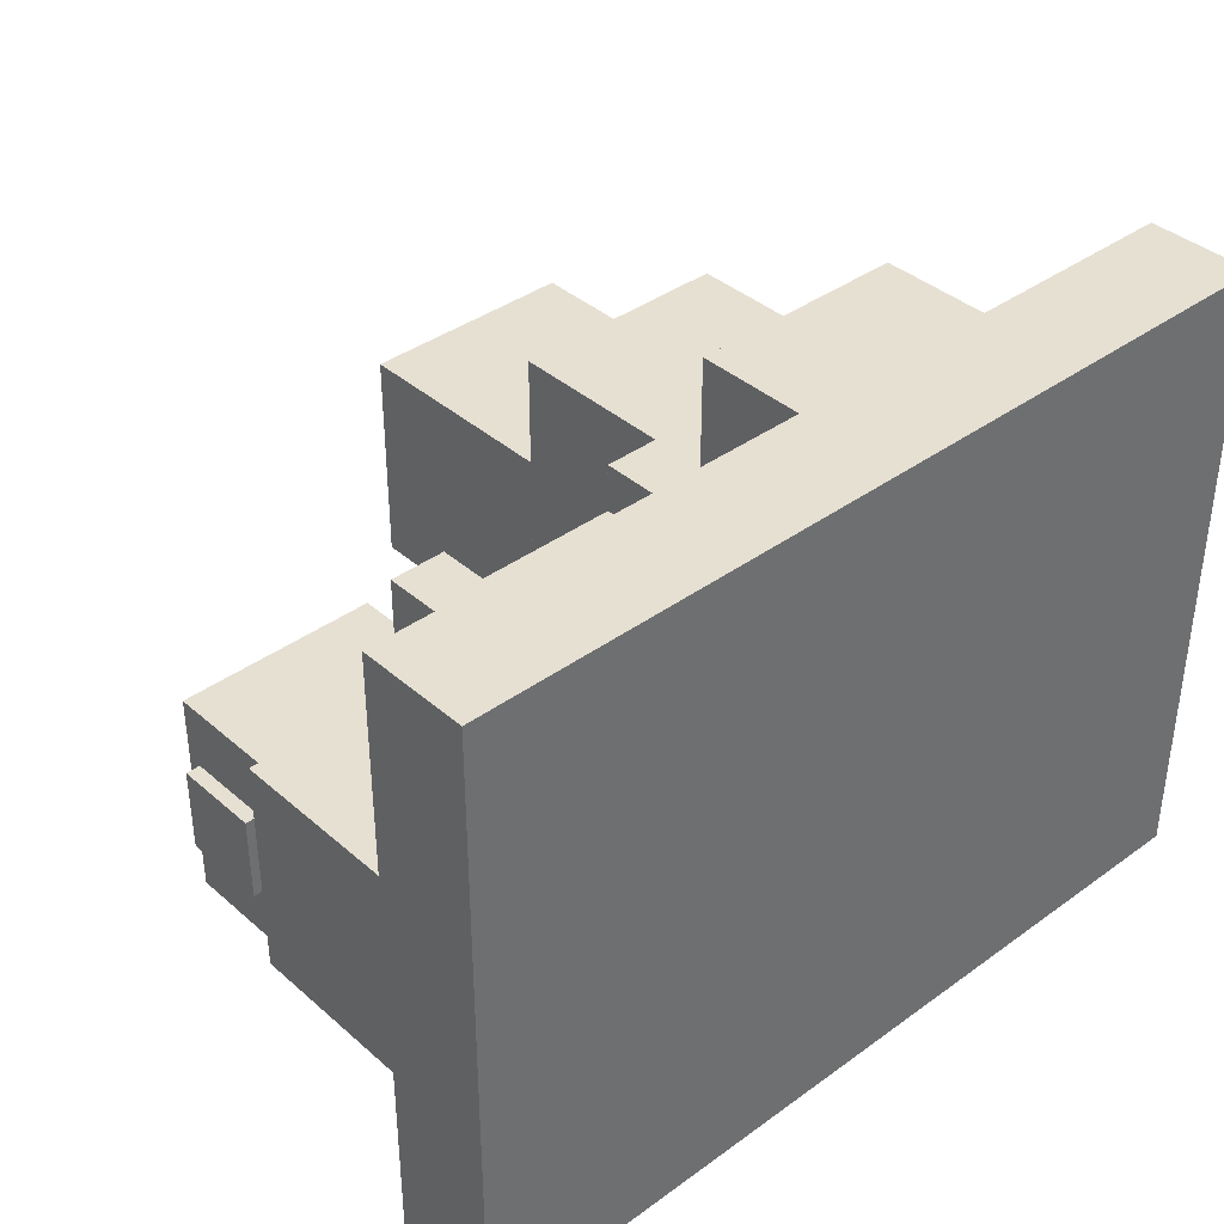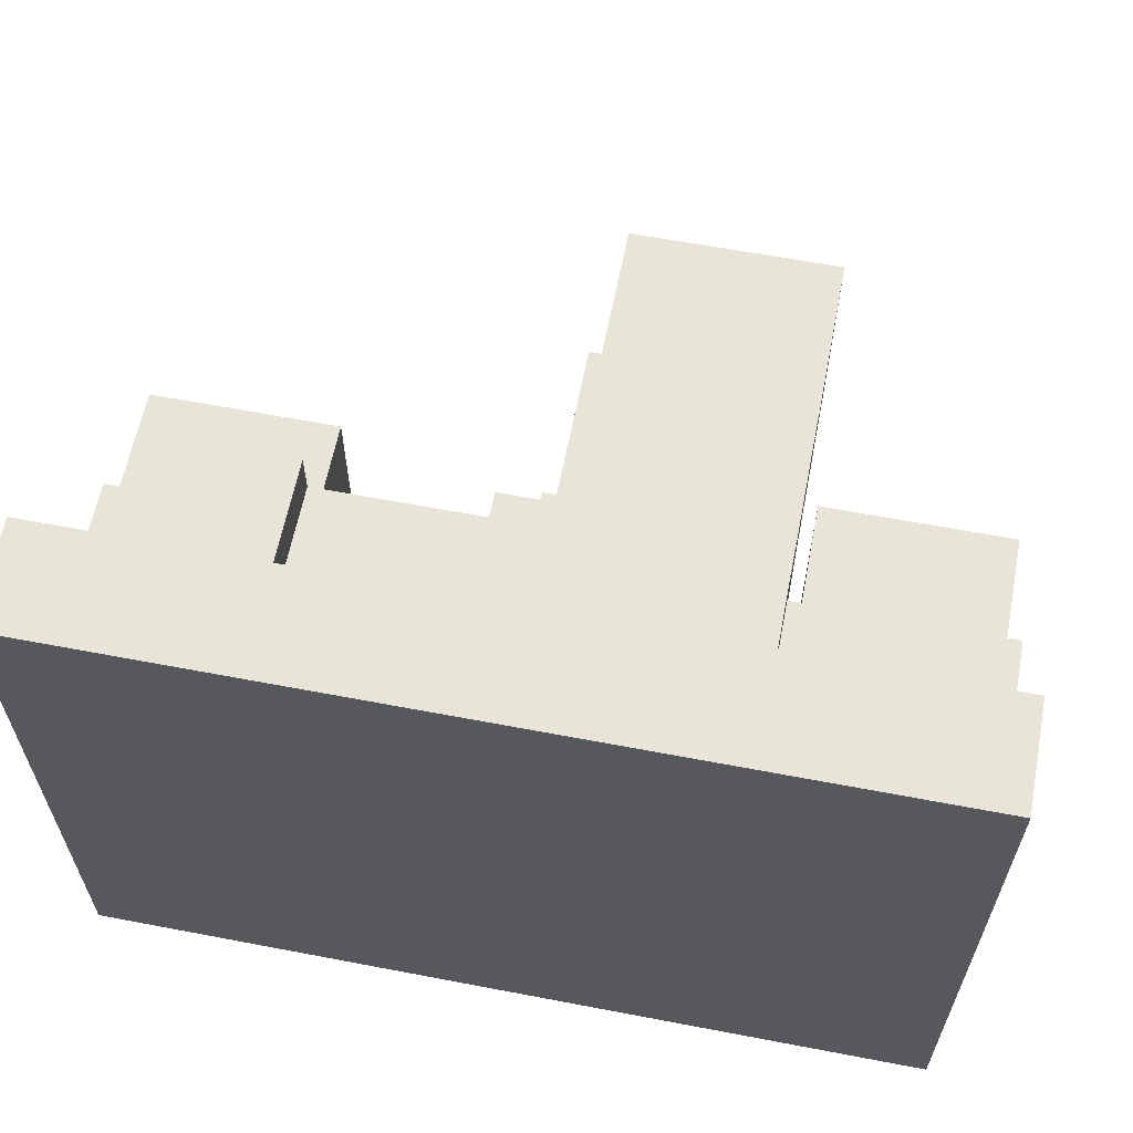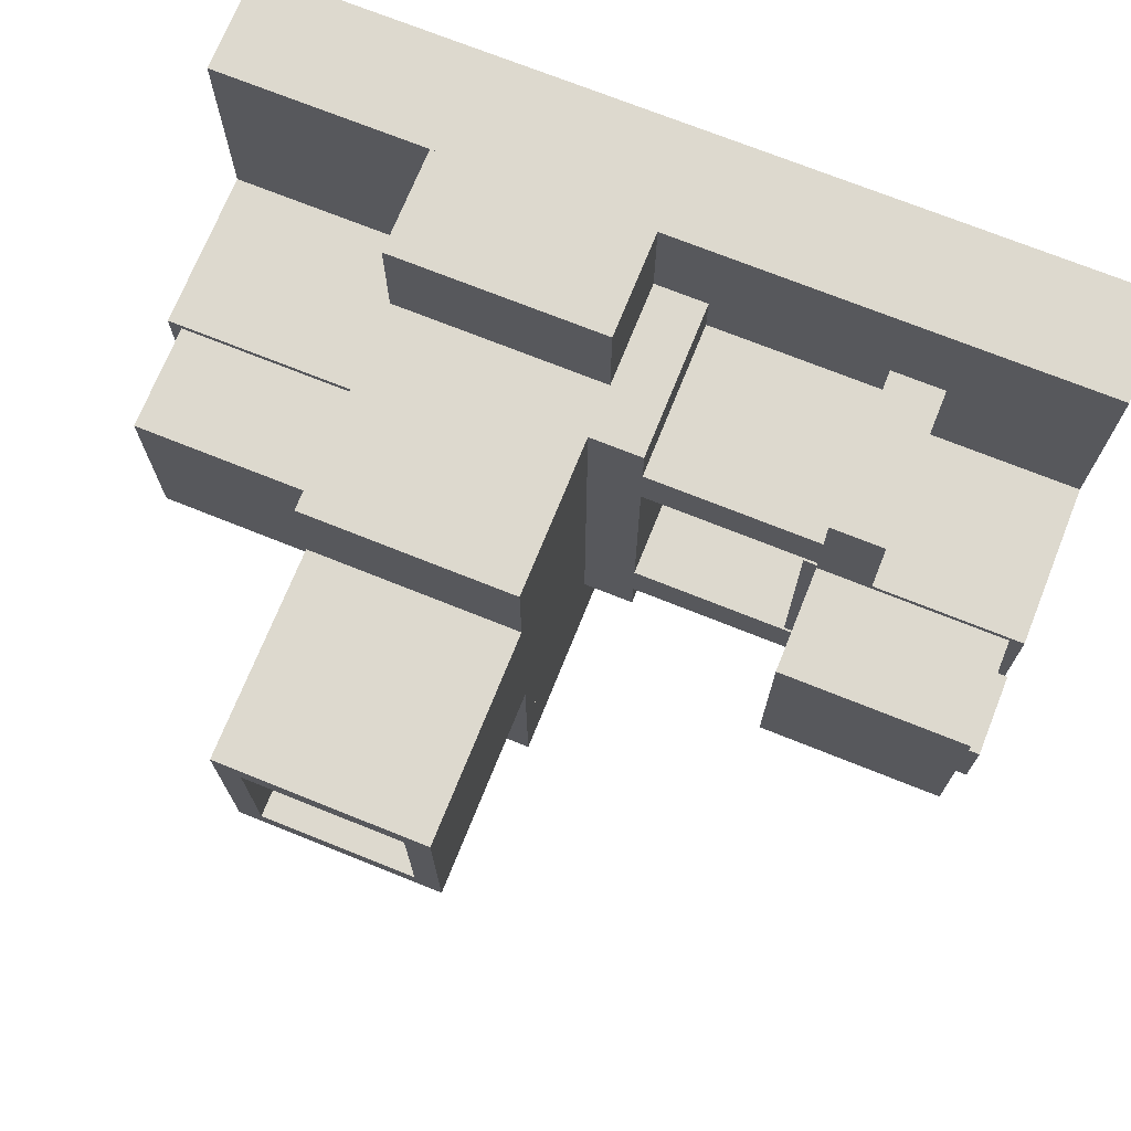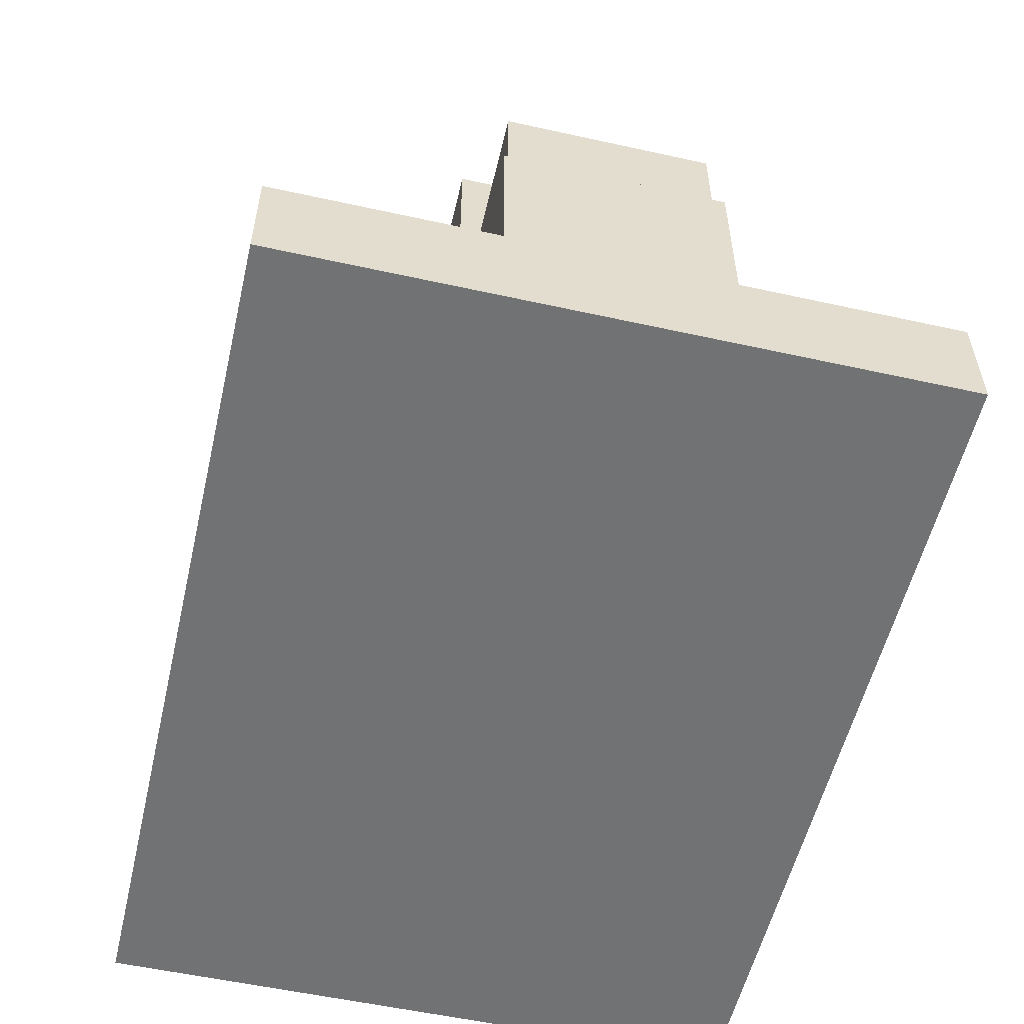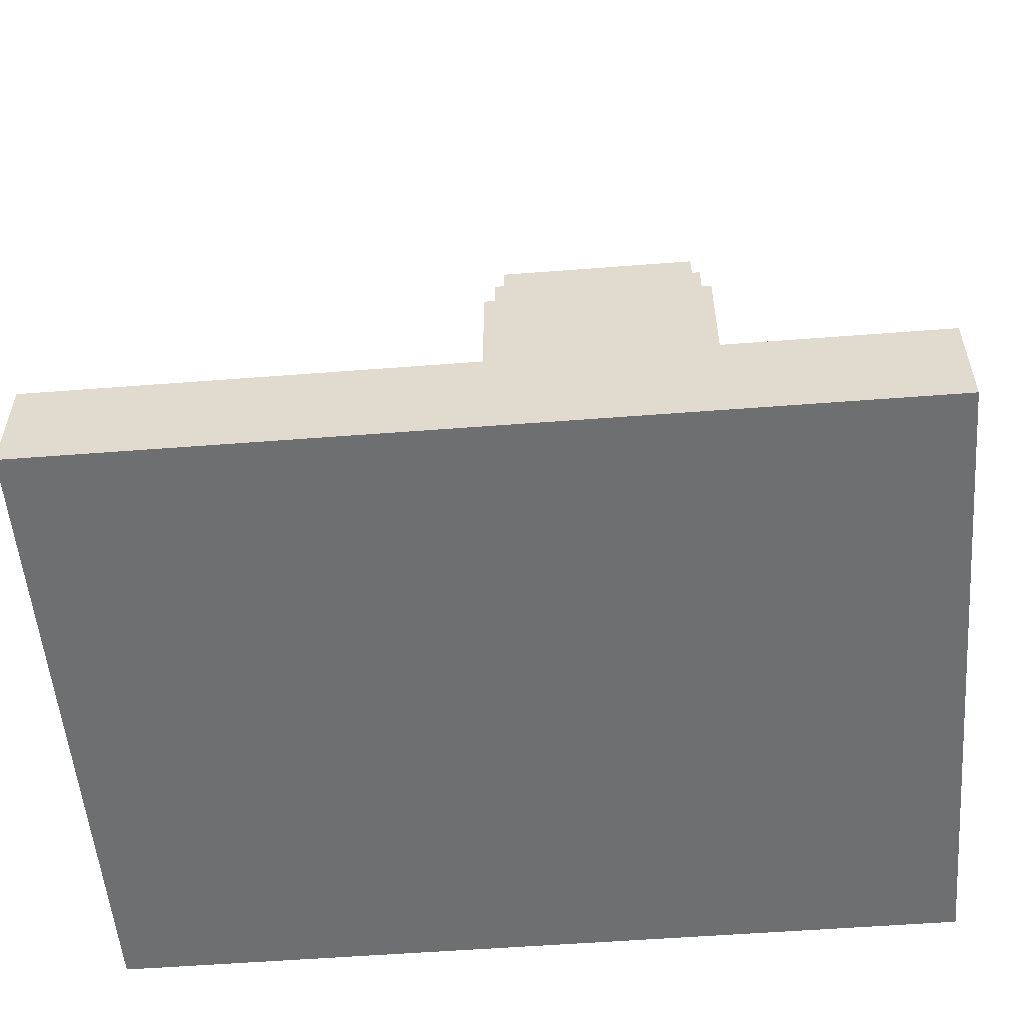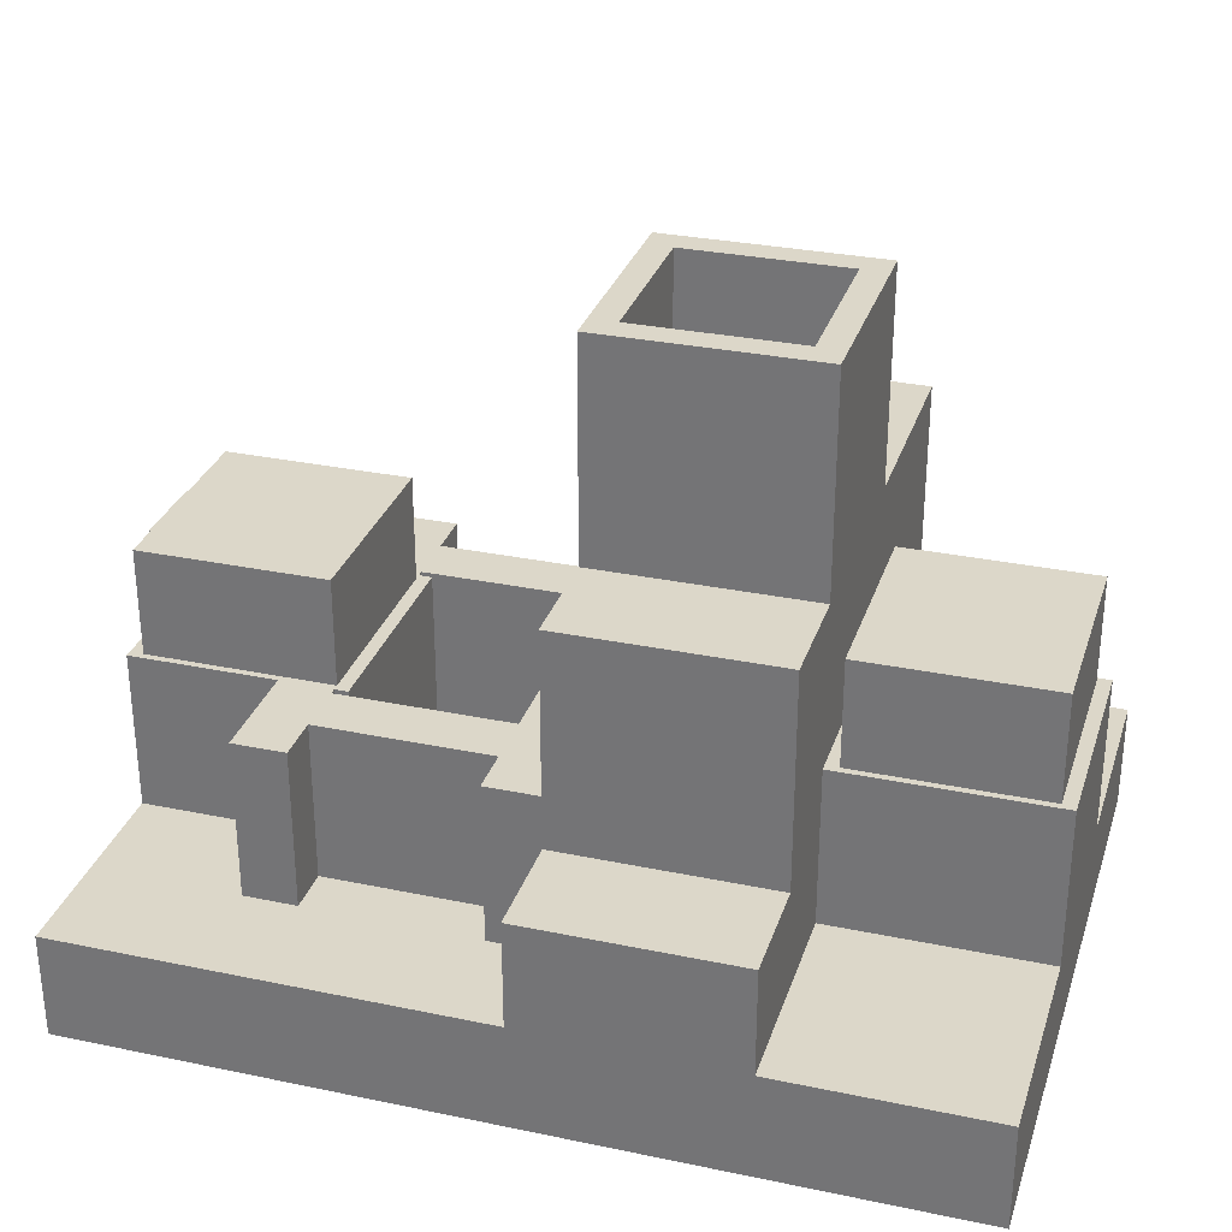
<metadata>
{"format":"obj","ext":"obj","renderer":"f3d","projection":"perspective","resolution":1024,"background":"white","views":[{"elev":38.5,"azim":-42.4,"up":"+Z"},{"elev":61.4,"azim":11.0,"up":"+Z"},{"elev":71.8,"azim":-158.1,"up":"+Z"},{"elev":-55.4,"azim":76.9,"up":"+Y"},{"elev":-54.5,"azim":4.7,"up":"+Y"},{"elev":30.3,"azim":16.8,"up":"+Y"}]}
</metadata>
<code>
o base
v -3 0.5 2
v -3 0.5 -1
v -3 0 2
v -3 -0 -1
v 1 0.5 -1
v 1 0.5 2
v 1 -0 -1
v 1 0 2
v -1 2 1.5
v -1 2 -0.5
v -1 0.5 1.5
v -1 0.5 -0.5
v 0 2 -0.5
v 0 2 1.5
v 0 0.5 -0.5
v 0 0.5 1.5
v 0 1.25 1
v 0 1.25 -0
v 0 0.5 1
v 0 0.5 -0
v 1 1.25 -0
v 1 1.25 1
v 1 0.5 -0
v 1 0.5 1
v -2 1.25 -0
v -2 1.25 1
v -2 0.5 -0
v -2 0.5 1
v -3 1.25 1
v -3 1.25 -0
v -3 0.5 1
v -3 0.5 -0
v -0.9376 2.438 0.9376
v -0.9376 2.438 0.06244
v -0.9376 2.312 0.9376
v -0.9376 2.312 0.06244
v -0.06244 2.438 0.06244
v -0.06244 2.438 0.9376
v -0.06244 2.312 0.06244
v -0.06244 2.312 0.9376
v -2.938 1.312 0.6875
v -2.938 1.312 0.3125
v -2.938 1.688 0.6875
v -2.938 1.688 0.3125
v -3 1.312 0.3125
v -3 1.312 0.6875
v -3 1.688 0.3125
v -3 1.688 0.6875
v -1 1 2
v -1 1 1
v -1 0.5 2
v -1 0.5 1
v 0 1 1
v 0 1 2
v 0 0.5 1
v 0 0.5 2
v 0 1 1.5
v 0 0.5 1.5
v 0 1 1
v 0 1 2
v 0 0.5 1
v 0 0.5 2
v 0 1 1.5
v 0 0.5 1.5
v -1 2 -1
v 0 2 -1
v -1 1 -1
v 0 1 -1
v 0 2 -0.5
v -1 2 -0.5
v 0 1 -0.5
v -1 1 -0.5
v -1.25 1.25 1.5
v -1.25 1.25 -0.5
v -1.25 0.5 1.5
v -1.25 0.5 -0.5
v -1 1.25 -0.5
v -1 1.25 1.5
v -1 0.5 -0.5
v -1 0.5 1.5
v -2.312 1.25 1.5
v -2.312 1.25 -0.5
v -2.312 0.5 1.5
v -2.312 0.5 -0.5
v -2.062 1.25 -0.5
v -2.062 1.25 1.5
v -2.062 0.5 -0.5
v -2.062 0.5 1.5
v -2.062 1.25 0.5
v -2.062 1.25 -0
v -2.062 1.25 1
v -2.312 1.25 0.5
v -2.312 1.25 1
v -2.312 1.25 -0
v -2.312 0.875 0.5
v -2.062 0.875 0.5
v -2.062 1.25 -0.03125
v -2.062 1.25 -0.2812
v -2.062 0.5 -0.03125
v -2.062 0.5 -0.2812
v -1.25 1.25 -0.2812
v -1.25 1.25 -0.03125
v -1.25 0.5 -0.2812
v -1.25 0.5 -0.03125
v -2.062 1.25 1.281
v -2.062 1.25 1.031
v -2.062 0.5 1.281
v -2.062 0.5 1.031
v -1.25 1.25 1.031
v -1.25 1.25 1.281
v -1.25 0.5 1.031
v -1.25 0.5 1.281
v -0.25 1 -0.875
v -0.125 1 -0.875
v -0.25 0.25 -0.875
v -0.125 0.25 -0.875
v -0.125 1 -0.625
v -0.25 1 -0.625
v -0.125 0.25 -0.625
v -0.25 0.25 -0.625
v -0.875 1 -0.875
v -0.75 1 -0.875
v -0.875 0.25 -0.875
v -0.75 0.25 -0.875
v -0.75 1 -0.625
v -0.875 1 -0.625
v -0.75 0.25 -0.625
v -0.875 0.25 -0.625
v 0.0625 1.75 0.9688
v 0.0625 1.75 0.03125
v 0.0625 1.25 0.9688
v 0.0625 1.25 0.03125
v 0.9375 1.75 0.03125
v 0.9375 1.75 0.9688
v 0.9375 1.25 0.03125
v 0.9375 1.25 0.9688
v -2.062 1.75 0.03125
v -2.062 1.75 0.9688
v -2.062 1.25 0.03125
v -2.062 1.25 0.9688
v -2.938 1.75 0.9688
v -2.938 1.75 0.03125
v -2.938 1.25 0.9688
v -2.938 1.25 0.03125
v -0.875 3 0.125
v -0.875 3 -0
v -0.875 2 0.125
v -0.875 2 -0
v 0 3 -0
v 0 3 0.125
v 0 2 -0
v 0 2 0.125
v -0.875 3 0.875
v -1 3 0.875
v -0.875 2 0.875
v -1 2 0.875
v -1 3 -0
v -0.875 3 -0
v -1 2 -0
v -0.875 2 -0
v -1 3 1
v -1 3 0.875
v -1 2 1
v -1 2 0.875
v -0.125 3 0.875
v -0.125 3 1
v -0.125 2 0.875
v -0.125 2 1
v -0.125 3 0.125
v 0 3 0.125
v -0.125 2 0.125
v 0 2 0.125
v 0 3 1
v -0.125 3 1
v 0 2 1
v -0.125 2 1
f 4 2 5 7
f 3 1 2 4
f 8 6 1 3
f 7 5 6 8
f 6 5 2 1
f 7 8 3 4
f 12 10 13 15
f 11 9 10 12
f 16 14 9 11
f 15 13 14 16
f 14 13 10 9
f 20 18 21 23
f 19 17 18 20
f 24 22 17 19
f 23 21 22 24
f 22 21 18 17
f 23 24 19 20
f 28 26 29 31
f 27 25 26 28
f 32 30 25 27
f 31 29 30 32
f 30 29 26 25
f 31 32 27 28
f 36 34 37 39
f 35 33 34 36
f 40 38 33 35
f 39 37 38 40
f 38 37 34 33
f 39 40 35 36
f 44 42 45 47
f 43 41 42 44
f 48 46 41 43
f 47 45 46 48
f 46 45 42 41
f 47 48 43 44
f 52 50 53 55
f 51 49 50 52
f 56 54 49 51
f 54 57 53 50 49
f 55 58 56 51 52
f 60 62 64 63
f 68 66 69 71
f 67 65 66 68
f 72 70 65 67
f 71 69 70 72
f 70 69 66 65
f 71 72 67 68
f 76 74 77 79
f 75 73 74 76
f 80 78 73 75
f 79 77 78 80
f 78 77 74 73
f 79 80 75 76
f 84 82 85 87
f 87 96 88
f 88 86 81 83
f 90 85 82 94
f 87 88 83 84
f 86 91 93 81
f 83 95 84
f 84 95 82
f 82 95 94
f 94 95 92
f 92 95 93
f 93 95 81
f 81 95 83
f 88 96 86
f 86 96 91
f 91 96 89
f 89 96 90
f 90 96 85
f 85 96 87
f 100 98 101 103
f 99 97 98 100
f 104 102 97 99
f 103 101 102 104
f 102 101 98 97
f 103 104 99 100
f 108 106 109 111
f 107 105 106 108
f 112 110 105 107
f 111 109 110 112
f 110 109 106 105
f 111 112 107 108
f 116 114 117 119
f 115 113 114 116
f 120 118 113 115
f 119 117 118 120
f 118 117 114 113
f 119 120 115 116
f 124 122 125 127
f 123 121 122 124
f 128 126 121 123
f 127 125 126 128
f 126 125 122 121
f 127 128 123 124
f 132 130 133 135
f 131 129 130 132
f 136 134 129 131
f 135 133 134 136
f 134 133 130 129
f 135 136 131 132
f 140 138 141 143
f 139 137 138 140
f 144 142 137 139
f 143 141 142 144
f 142 141 138 137
f 143 144 139 140
f 148 146 149 151
f 147 145 146 148
f 152 150 145 147
f 151 149 150 152
f 150 149 146 145
f 151 152 147 148
f 156 154 157 159
f 155 153 154 156
f 160 158 153 155
f 159 157 158 160
f 158 157 154 153
f 159 160 155 156
f 164 162 165 167
f 163 161 162 164
f 168 166 161 163
f 167 165 166 168
f 166 165 162 161
f 167 168 163 164
f 172 170 173 175
f 171 169 170 172
f 176 174 169 171
f 175 173 174 176
f 174 173 170 169
f 175 176 171 172
l 59 61
l 59 63
l 61 64

</code>
